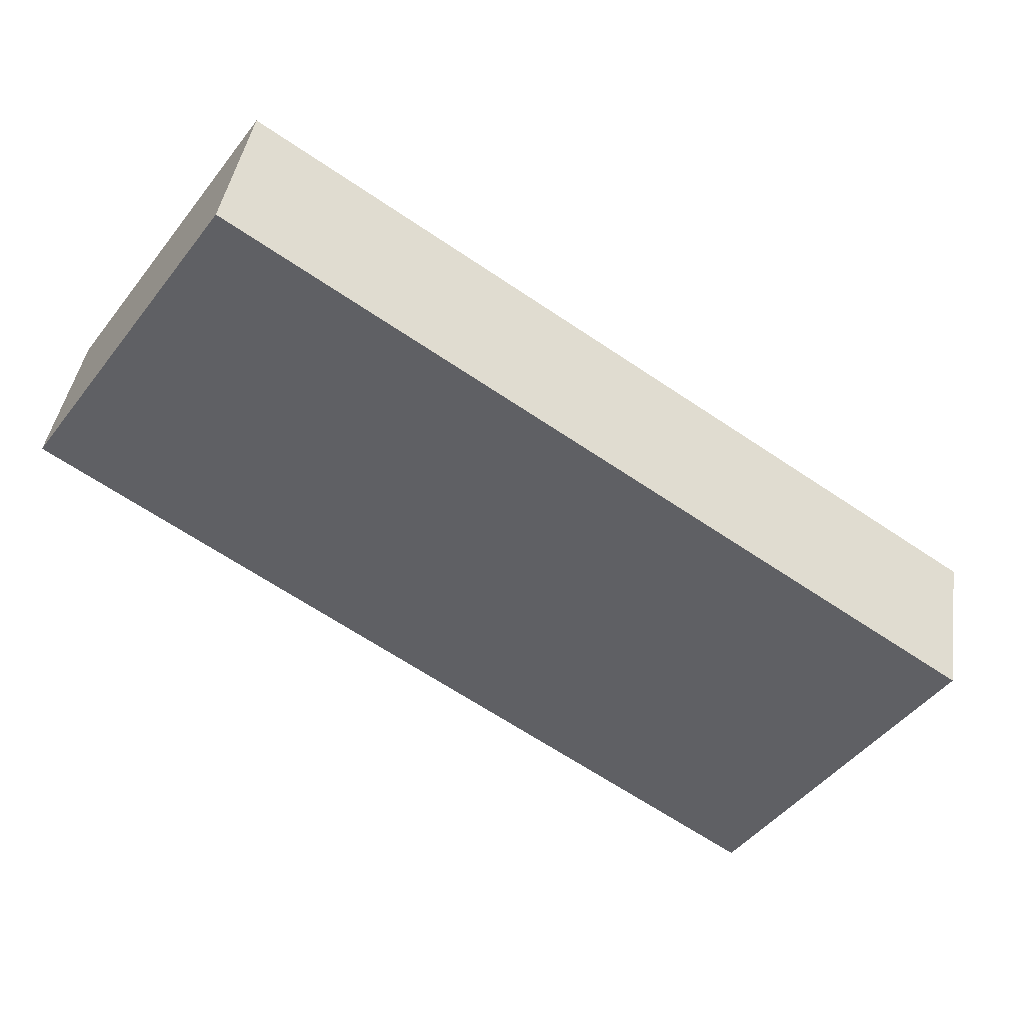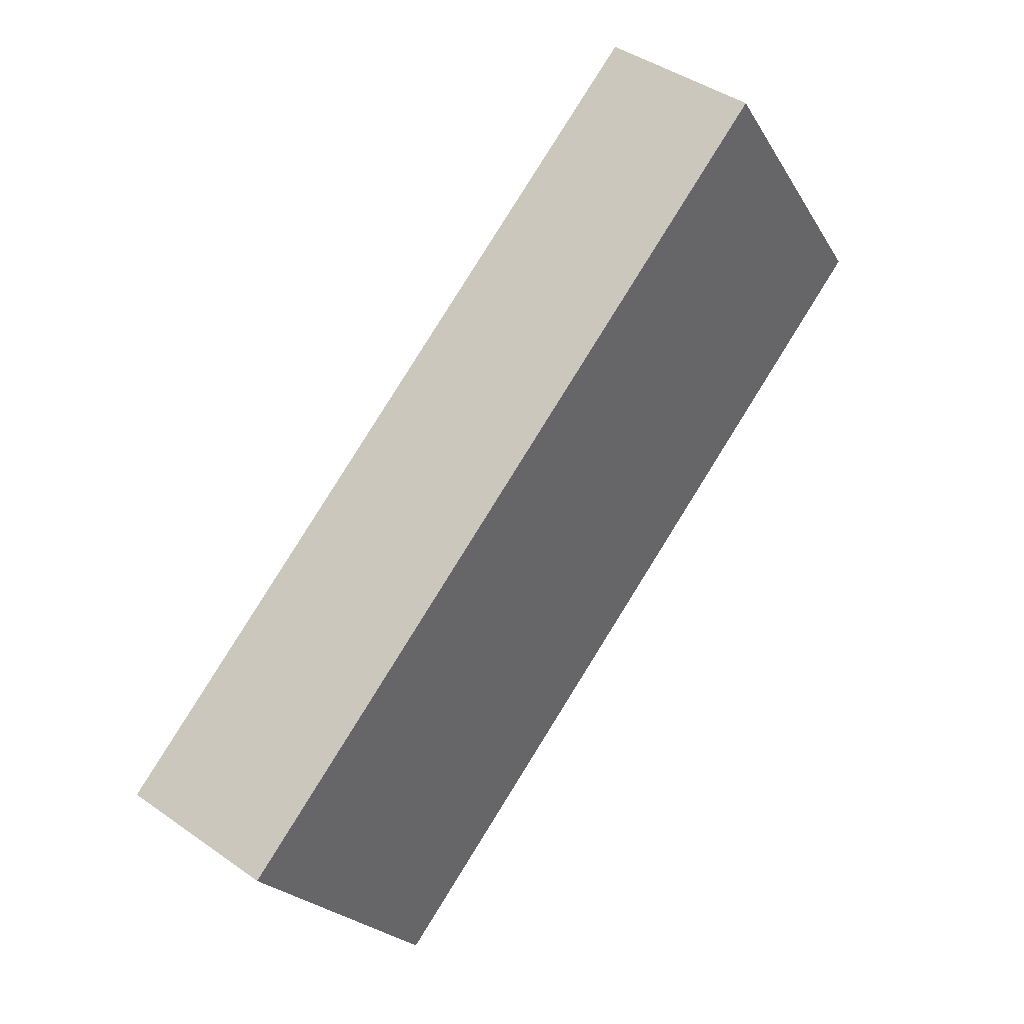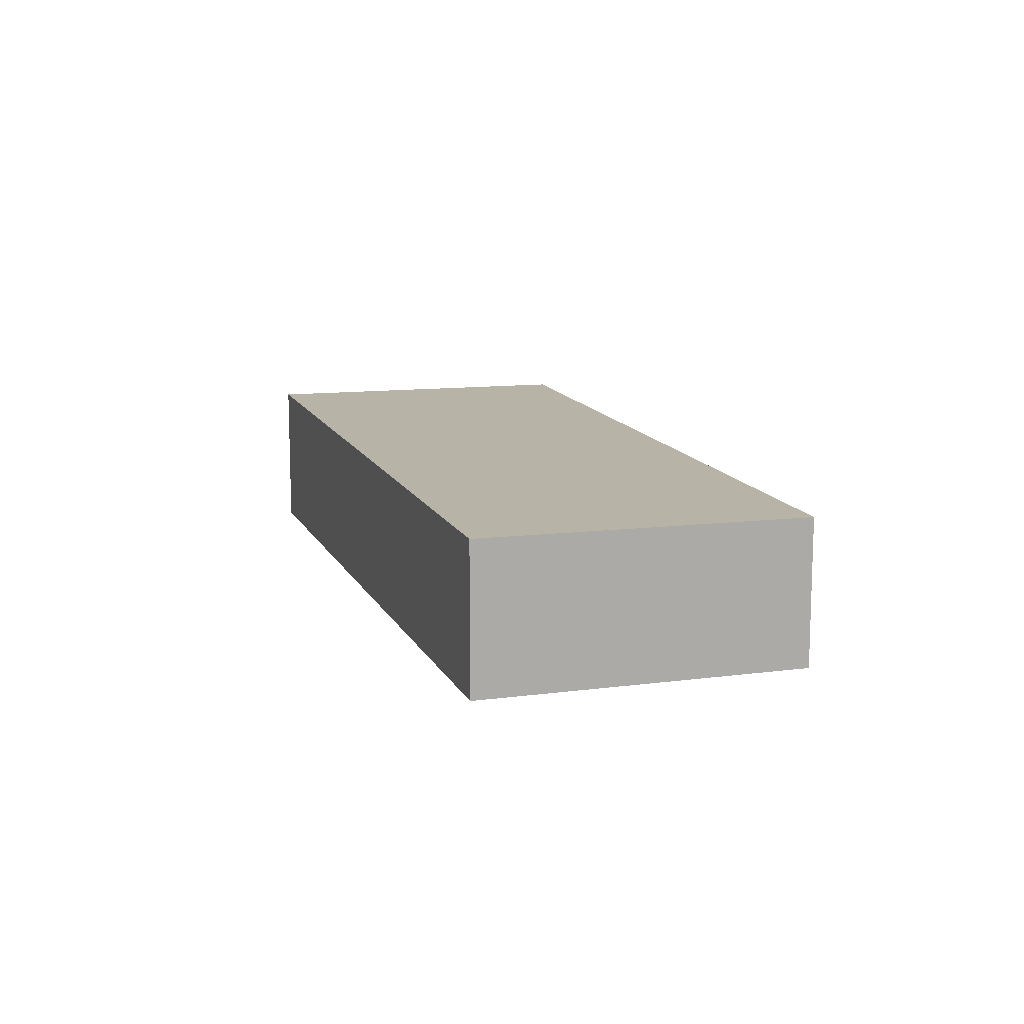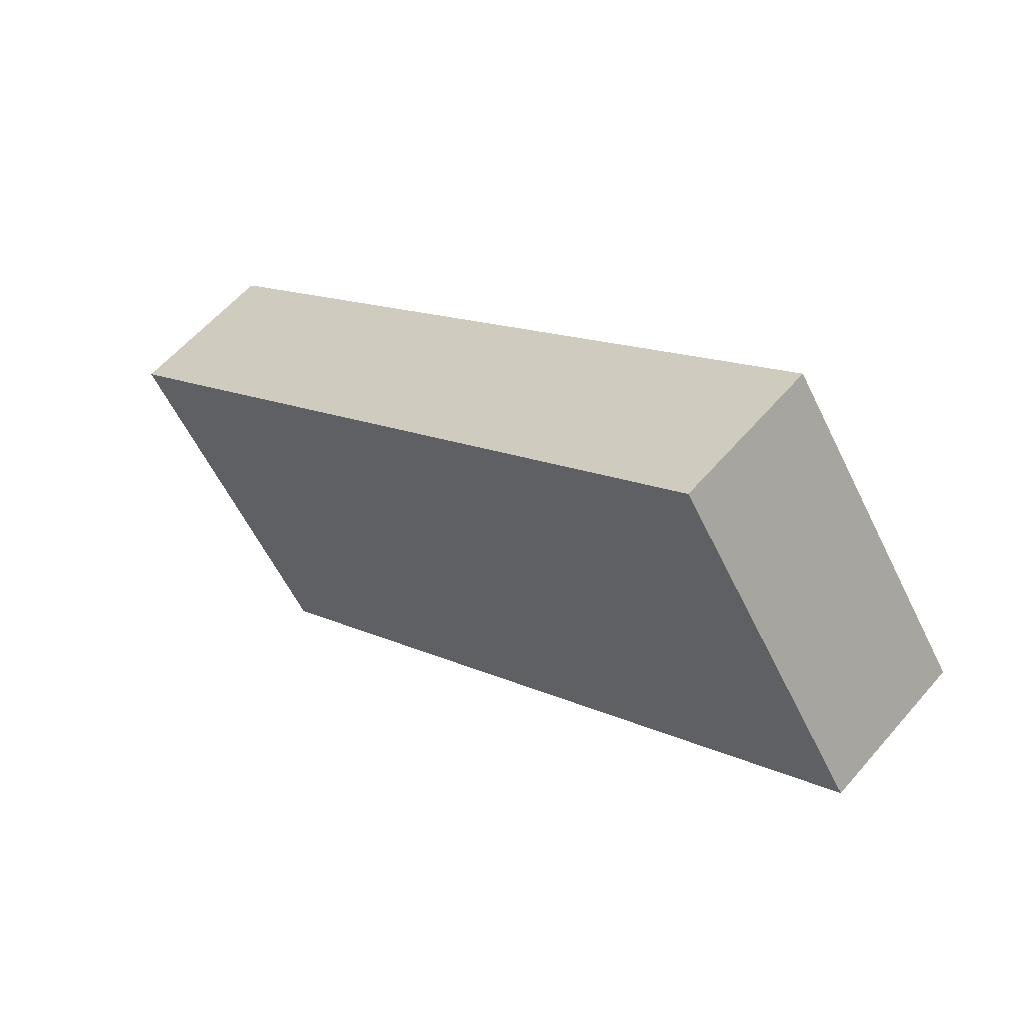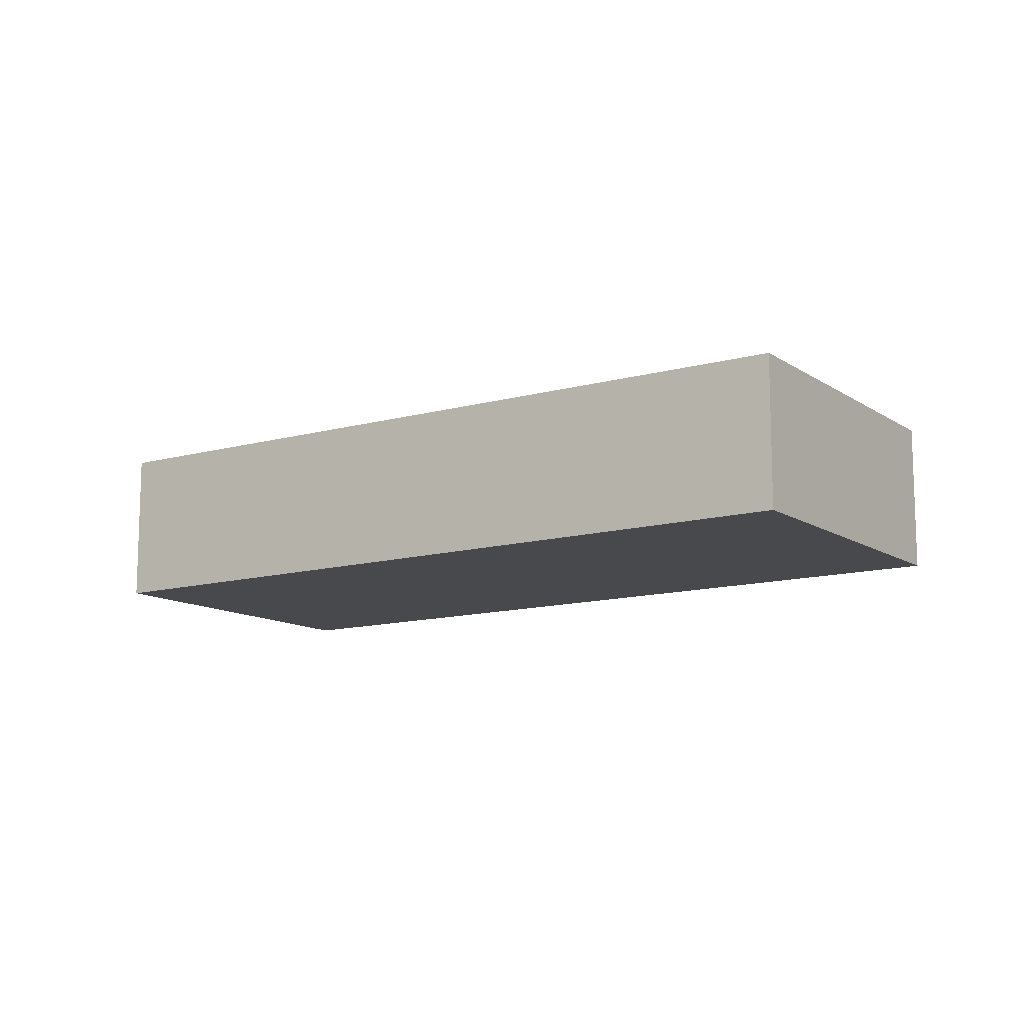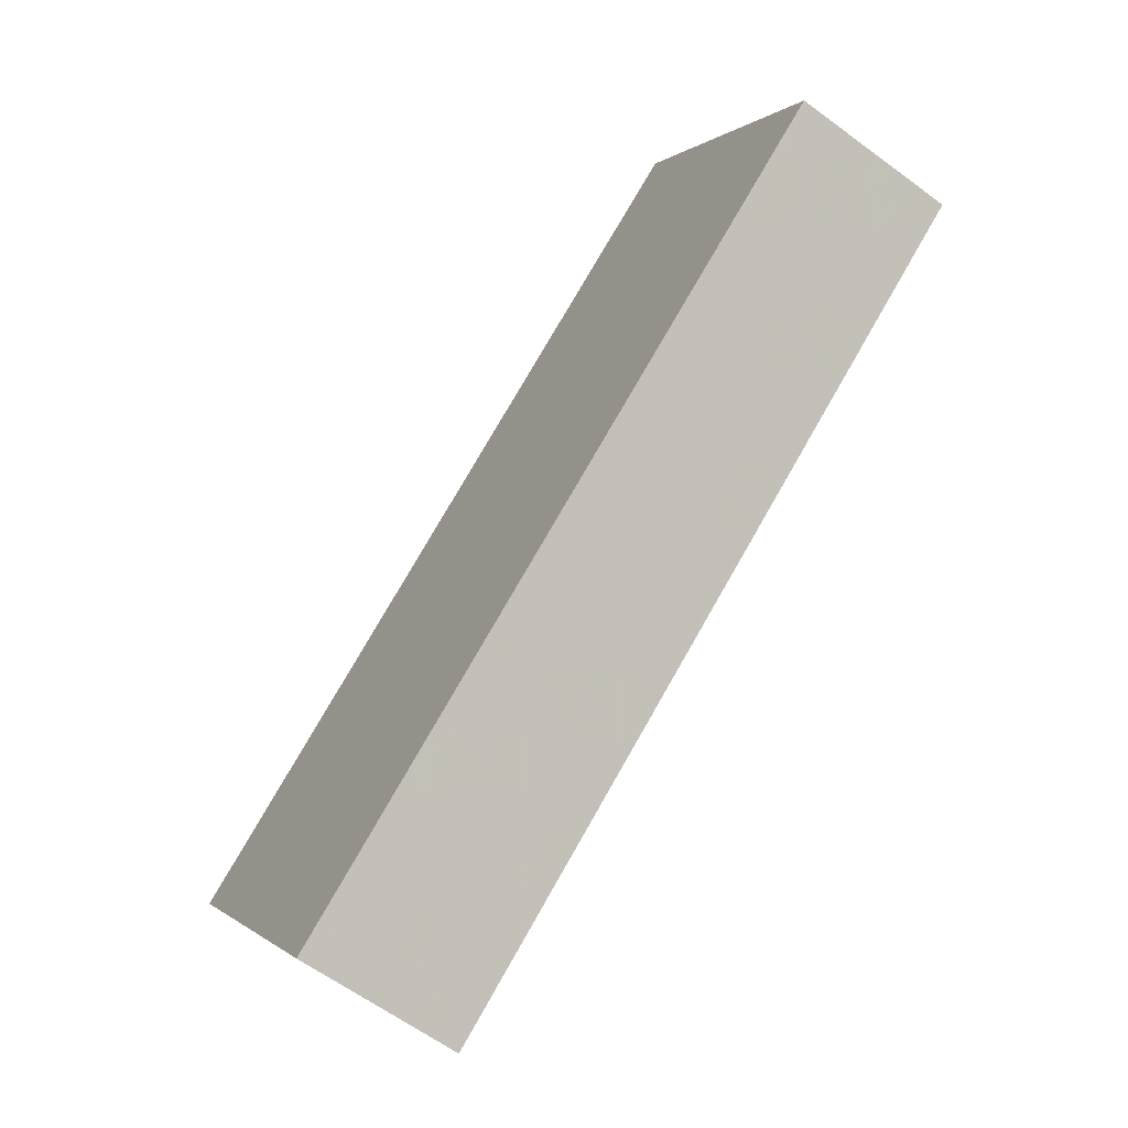
<metadata>
{"format":"obj","ext":"obj","renderer":"f3d","projection":"perspective","resolution":1024,"background":"white","views":[{"elev":41.6,"azim":-171.5,"up":"+Y"},{"elev":42.5,"azim":-49.9,"up":"+Y"},{"elev":12.8,"azim":106.8,"up":"+Z"},{"elev":58.6,"azim":40.3,"up":"+Y"},{"elev":-12.2,"azim":68.3,"up":"+Z"},{"elev":-61.6,"azim":53.0,"up":"+Y"}]}
</metadata>
<code>
v 203.6 -140.9 1.928
v 201.2 -137.3 1.889
v 209.6 -131.6 1.858
v 212 -135.1 1.897
v 203.2 -140.2 1.921
v 211.6 -134.5 1.89
v 201.3 -137.3 1.889
v 203.2 -140.2 1.921
v 203.6 -140.9 1.928
v 211.5 -134.5 1.89
v 209.6 -131.6 1.858
v 212 -135.1 1.897
v 209.6 -131.6 1.858
v 201.3 -137.3 1.889
v 209.6 -131.6 1.858
v 204.7 -135 1.876
v 206.6 -137.9 1.908
v 204.7 -135 1.876
v 205.2 -134.7 1.874
v 207.1 -137.5 1.906
v 205.2 -134.6 1.874
v 210.4 -132.8 1.871
v 206 -135.8 1.887
v 205.5 -136.2 1.889
v 201.3 -137.4 1.889
v 207 -138.5 1.915
v 207.6 -138.2 1.913
v 202.1 -138.5 1.902
v 210.4 -132.8 1.871
v 202 -138.5 1.902
v 203.5 -137.5 1.896
v 204.7 -139.2 1.915
v 202.7 -136.3 1.883
v 202.7 -136.3 1.883
v 205.1 -139.9 1.922
v 211.6 -134.6 1.891
v 207.2 -137.6 1.907
v 206.7 -138 1.909
v 204.8 -139.3 1.916
v 203.3 -140.3 1.922
v 203.3 -140.3 1.922
v 211.6 -134.6 1.891
v 202.3 -138.8 1.905
v 203.7 -137.8 1.9
v 210.6 -133.1 1.874
v 210.6 -133.1 1.874
v 202.2 -138.8 1.905
v 205.7 -136.5 1.892
v 206.2 -136.1 1.89
v 203.3 -140.3 1.922
v 203.6 -140.9 1.928
v 203.6 -140.9 0
v 203.3 -140.3 -2.22e-16
v 201.3 -137.3 1.889
v 201.2 -137.3 1.889
v 201.2 -137.3 0
v 201.3 -137.3 0
v 209.6 -131.6 1.858
v 209.6 -131.6 1.858
v 209.6 -131.6 2.22e-16
v 209.6 -131.6 0
v 212 -135.1 1.897
v 212 -135.1 1.897
v 212 -135.1 0
v 212 -135.1 0
v 202.2 -138.8 1.905
v 203.2 -140.2 1.921
v 203.2 -140.2 0
v 202.2 -138.8 2.22e-16
v 211.6 -134.6 1.891
v 211.6 -134.5 1.89
v 211.6 -134.5 0
v 211.6 -134.6 0
v 202.7 -136.3 1.883
v 201.3 -137.3 1.889
v 201.3 -137.3 0
v 202.7 -136.3 -2.22e-16
v 203.6 -140.9 1.928
v 203.6 -140.9 1.928
v 203.6 -140.9 -2.22e-16
v 203.6 -140.9 0
v 209.6 -131.6 1.858
v 209.6 -131.6 1.858
v 209.6 -131.6 2.22e-16
v 209.6 -131.6 2.22e-16
v 207.6 -138.2 1.913
v 212 -135.1 1.897
v 212 -135.1 0
v 207.6 -138.2 2.22e-16
v 210.4 -132.8 1.871
v 209.6 -131.6 1.858
v 209.6 -131.6 0
v 210.4 -132.8 0
v 205.2 -134.6 1.874
v 204.7 -135 1.876
v 204.7 -135 2.22e-16
v 205.2 -134.6 -2.22e-16
v 209.6 -131.6 1.858
v 205.2 -134.6 1.874
v 205.2 -134.6 -2.22e-16
v 209.6 -131.6 2.22e-16
v 201.2 -137.3 1.889
v 201.3 -137.4 1.889
v 201.3 -137.4 0
v 201.2 -137.3 0
v 205.1 -139.9 1.922
v 207 -138.5 1.915
v 207 -138.5 0
v 205.1 -139.9 0
v 207 -138.5 1.915
v 207.6 -138.2 1.913
v 207.6 -138.2 2.22e-16
v 207 -138.5 0
v 210.6 -133.1 1.874
v 210.4 -132.8 1.871
v 210.4 -132.8 0
v 210.6 -133.1 0
v 201.3 -137.4 1.889
v 202 -138.5 1.902
v 202 -138.5 2.22e-16
v 201.3 -137.4 0
v 204.7 -135 1.876
v 202.7 -136.3 1.883
v 202.7 -136.3 -2.22e-16
v 204.7 -135 2.22e-16
v 203.6 -140.9 1.928
v 205.1 -139.9 1.922
v 205.1 -139.9 0
v 203.6 -140.9 -2.22e-16
v 203.2 -140.2 1.921
v 203.3 -140.3 1.922
v 203.3 -140.3 -2.22e-16
v 203.2 -140.2 0
v 212 -135.1 1.897
v 211.6 -134.6 1.891
v 211.6 -134.6 0
v 212 -135.1 0
v 211.6 -134.5 1.89
v 210.6 -133.1 1.874
v 210.6 -133.1 0
v 211.6 -134.5 0
v 202 -138.5 1.902
v 202.2 -138.8 1.905
v 202.2 -138.8 2.22e-16
v 202 -138.5 2.22e-16
v 203.6 -140.9 0
v 201.2 -137.3 0
v 209.6 -131.6 0
v 212 -135.1 0
f 41 5 8 40
f 25 2 7 14
f 13 11 3 15
f 36 10 6 42
f 34 14 7 33
f 40 8 32 39
f 31 28 14 34
f 22 13 15 29
f 24 16 19 23
f 19 16 18 21
f 23 19 13 22
f 21 11 13 19
f 45 10 20 49
f 49 20 17 48
f 30 25 14 28
f 38 17 20 37
f 37 20 10 36
f 44 32 8 43
f 46 6 10 45
f 43 8 5 47
f 48 17 32 44
f 33 18 16 34
f 39 32 17 38
f 34 16 24 31
f 36 12 27 37
f 38 26 35 39
f 40 9 1 41
f 42 4 12 36
f 39 35 9 40
f 37 27 26 38
f 43 28 31 44
f 45 22 29 46
f 47 30 28 43
f 44 31 24 48
f 49 23 22 45
f 48 24 23 49
f 51 52 53 50
f 55 56 57 54
f 59 60 61 58
f 63 64 65 62
f 67 68 69 66
f 71 72 73 70
f 75 76 77 74
f 79 80 81 78
f 83 84 85 82
f 87 88 89 86
f 91 92 93 90
f 95 96 97 94
f 99 100 101 98
f 103 104 105 102
f 107 108 109 106
f 111 112 113 110
f 115 116 117 114
f 119 120 121 118
f 123 124 125 122
f 127 128 129 126
f 131 132 133 130
f 135 136 137 134
f 139 140 141 138
f 143 144 145 142
f 147 148 149 146

</code>
